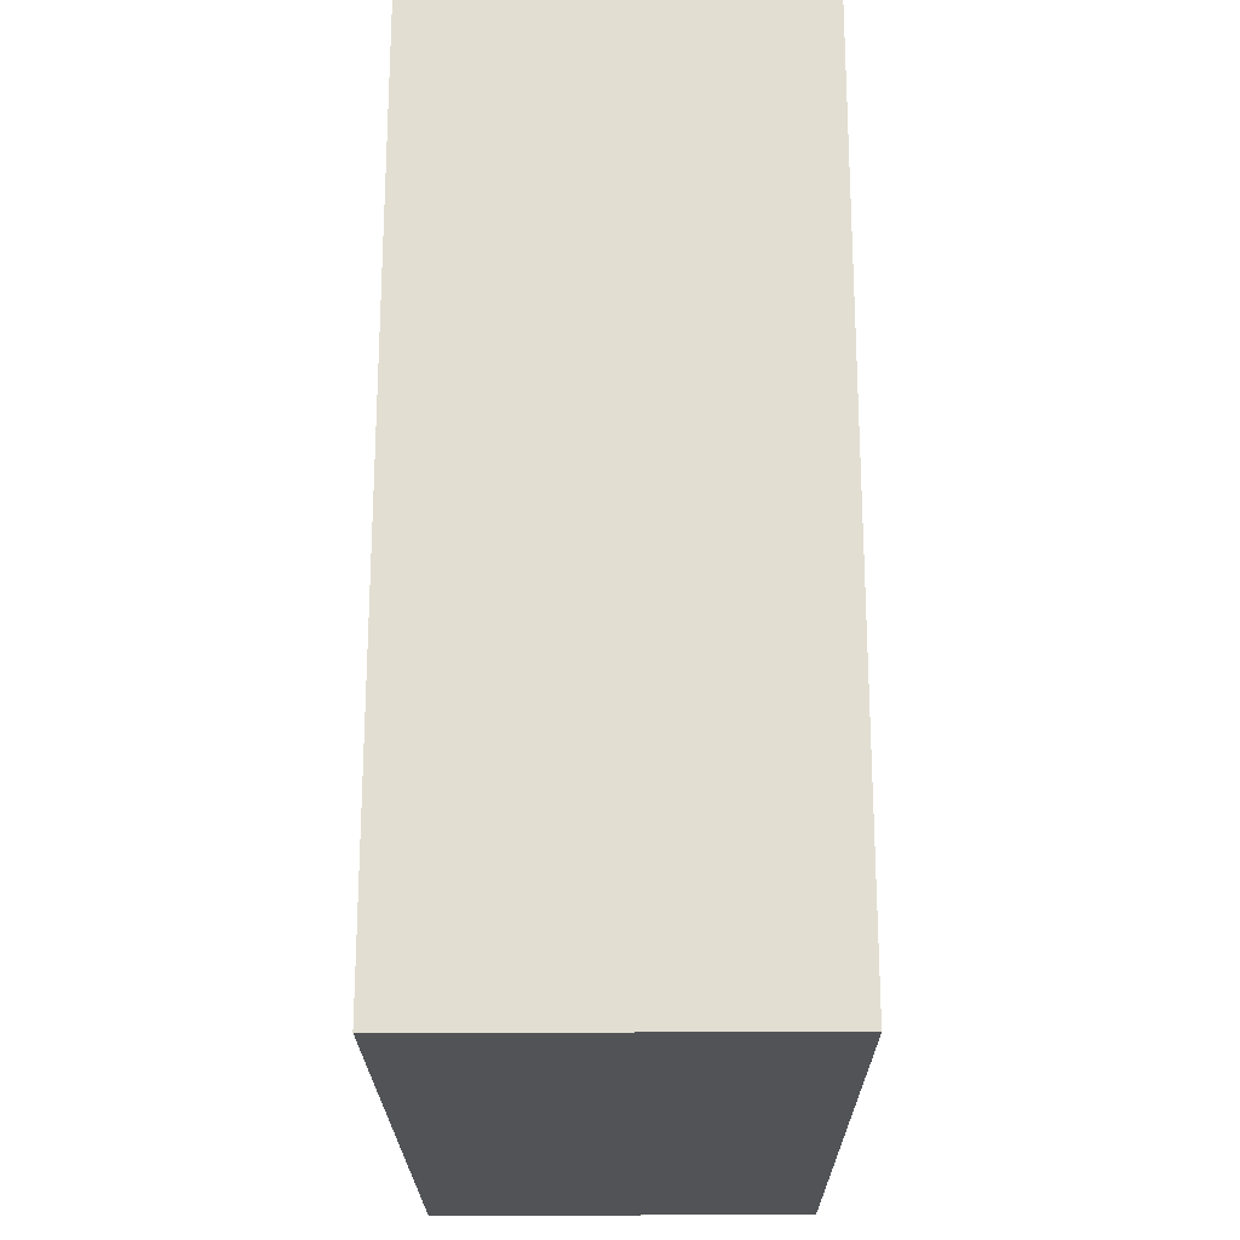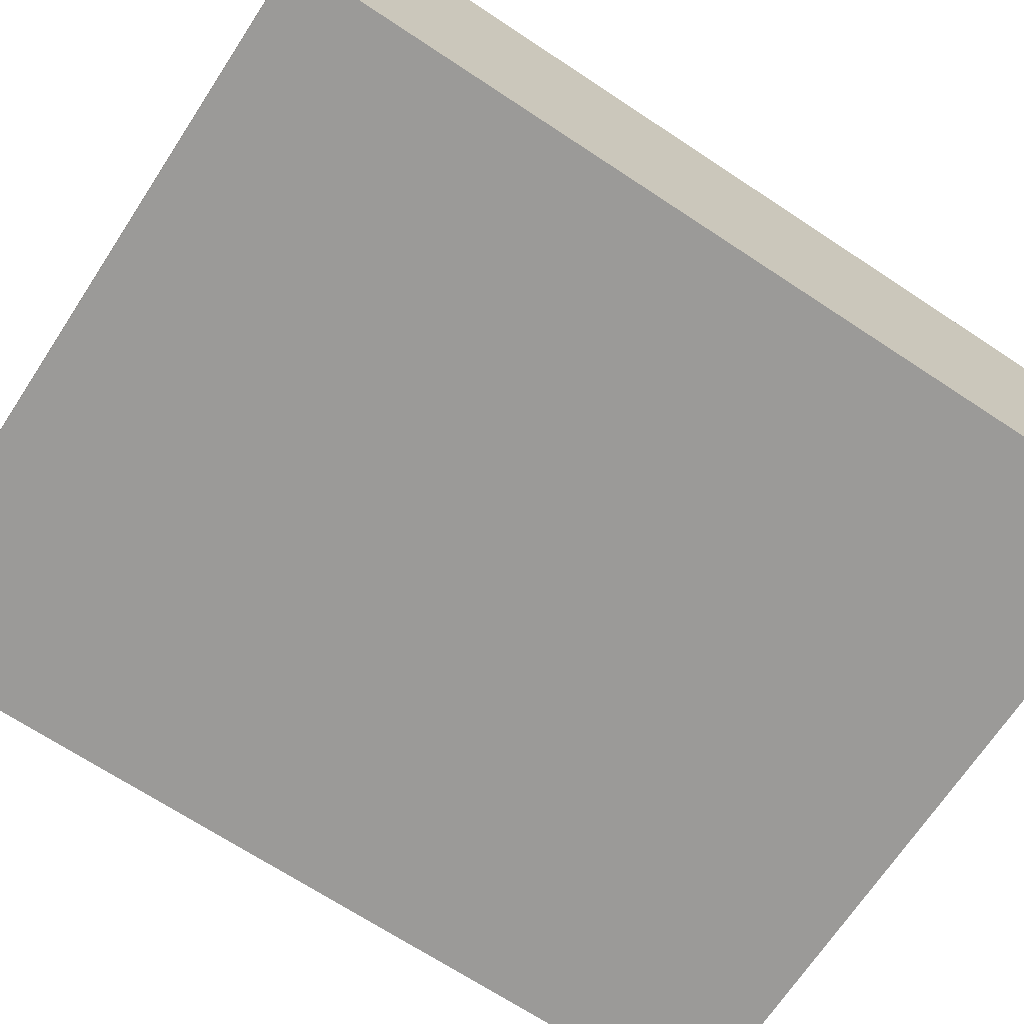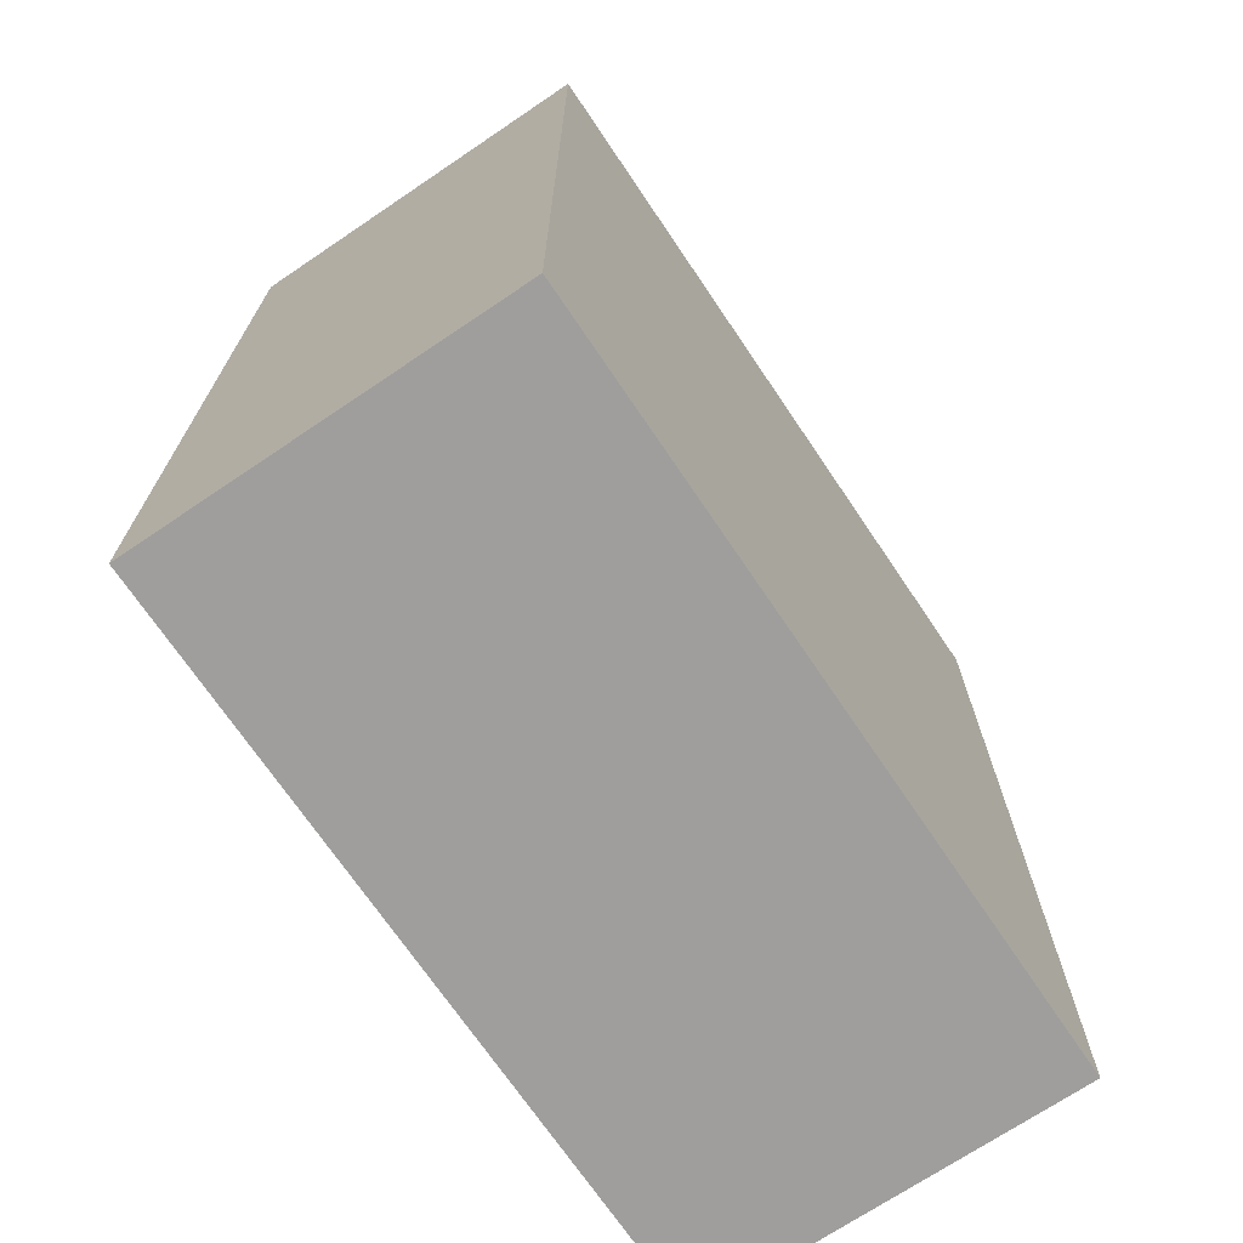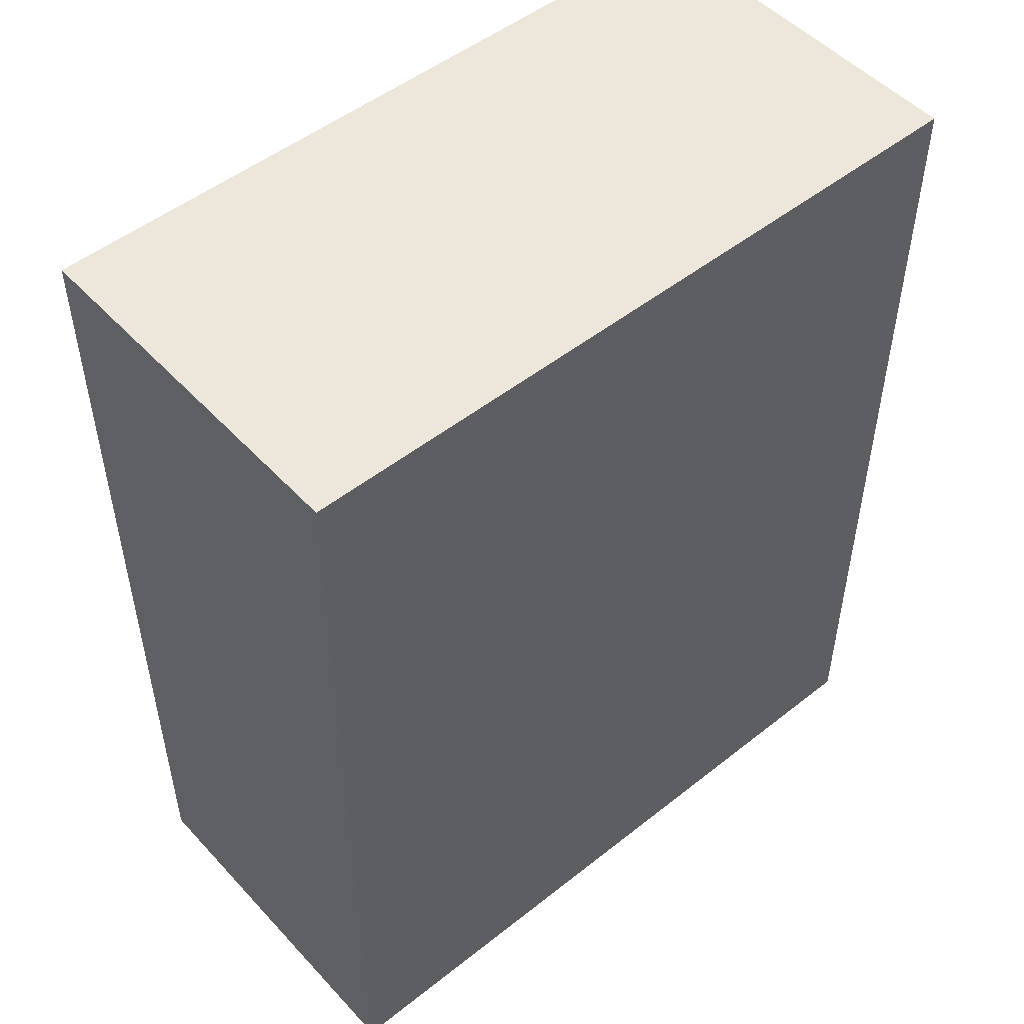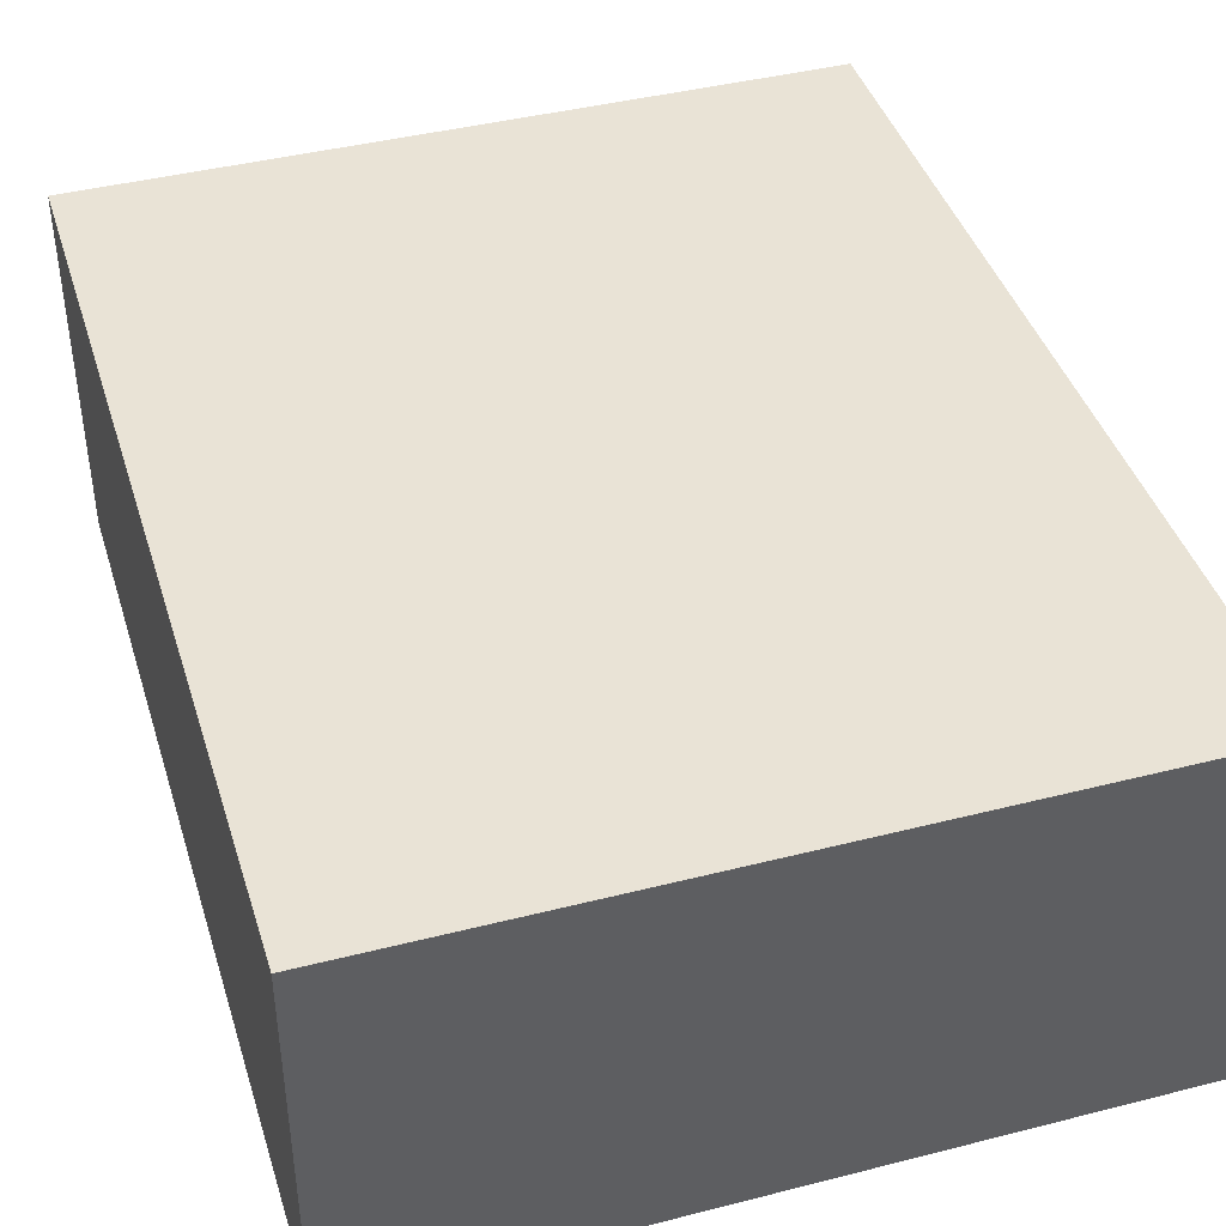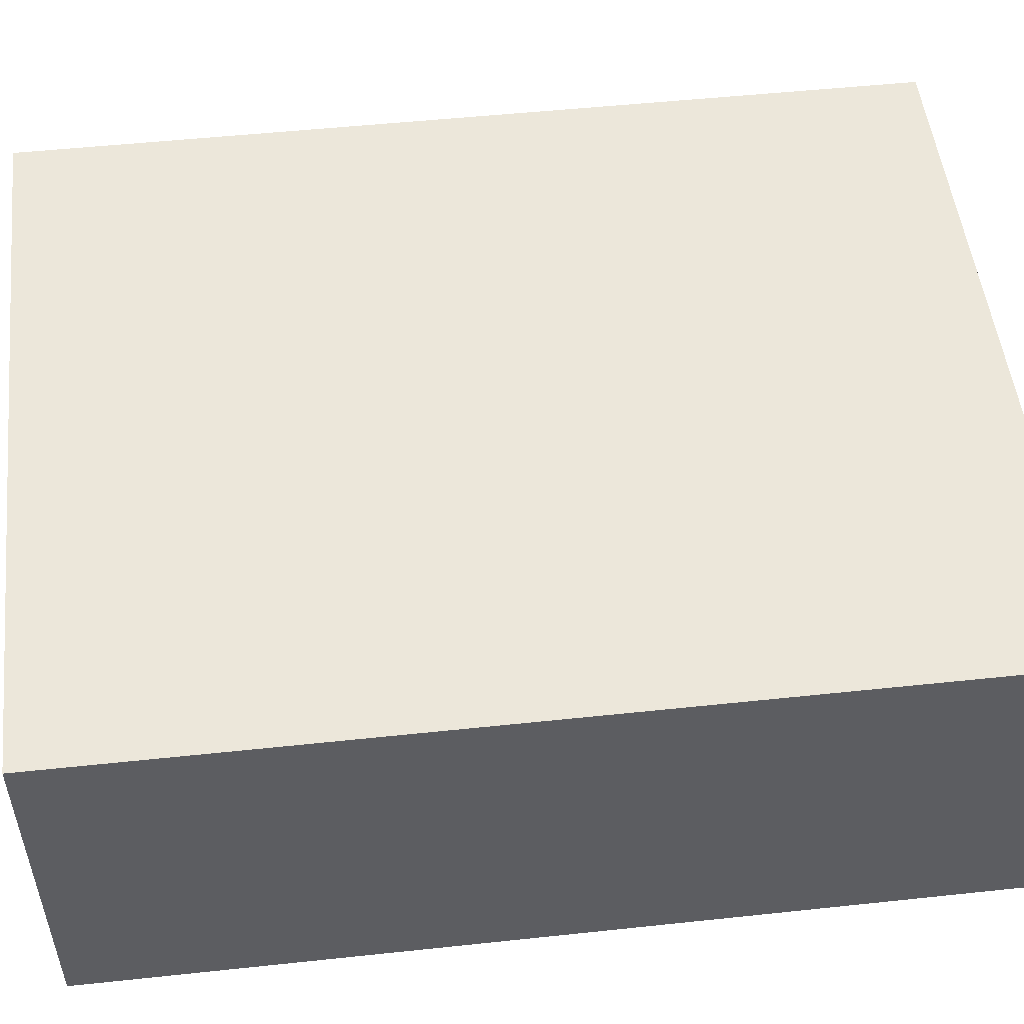
<metadata>
{"format":"obj","ext":"obj","renderer":"f3d","projection":"perspective","resolution":1024,"background":"white","views":[{"elev":-22.2,"azim":90.3,"up":"+Y"},{"elev":-69.4,"azim":-123.4,"up":"+Z"},{"elev":-70.9,"azim":-56.0,"up":"+Y"},{"elev":50.5,"azim":-40.9,"up":"+Y"},{"elev":42.0,"azim":163.0,"up":"+Z"},{"elev":51.5,"azim":83.4,"up":"+Z"}]}
</metadata>
<code>
v -2.54 0 1.27
v 2.54 0 1.27
v 2.54 6.35 1.27
v -2.54 6.35 1.27
v -2.54 0 -1.27
v -2.54 0 1.27
v -2.54 6.35 1.27
v -2.54 6.35 -1.27
v 2.54 0 -1.27
v -2.54 0 -1.27
v -2.54 6.35 -1.27
v 2.54 6.35 -1.27
v 2.54 0 1.27
v 2.54 0 -1.27
v 2.54 6.35 -1.27
v 2.54 6.35 1.27
v 2.54 6.35 1.27
v 2.54 6.35 -1.27
v -2.54 6.35 -1.27
v -2.54 6.35 1.27
v 2.54 0 -1.27
v 2.54 0 1.27
v -2.54 0 1.27
v -2.54 0 -1.27
g c63613de-e34f-11ea-a248-54bf646e7e1f
f 1 2 4
f 4 2 3
g c638ac1e-e34f-11ea-bc90-54bf646e7e1f
f 5 6 8
f 8 6 7
g c63a0bae-e34f-11ea-917a-54bf646e7e1f
f 9 10 12
f 12 10 11
g c63b1d26-e34f-11ea-bae5-54bf646e7e1f
f 13 14 16
f 16 14 15
g c63ca3a4-e34f-11ea-971f-54bf646e7e1f
f 17 18 20
f 20 18 19
g c63e0358-e34f-11ea-a0c5-54bf646e7e1f
f 22 23 21
f 21 23 24

</code>
